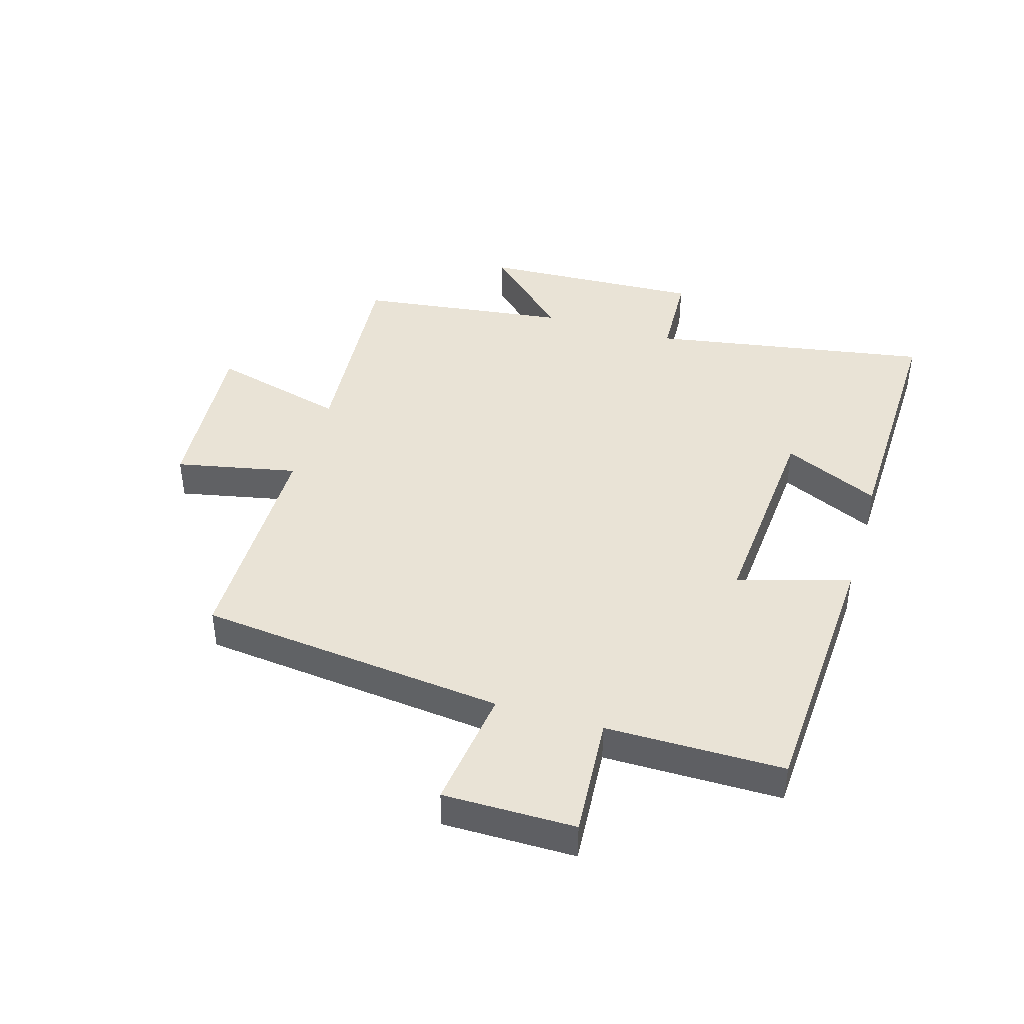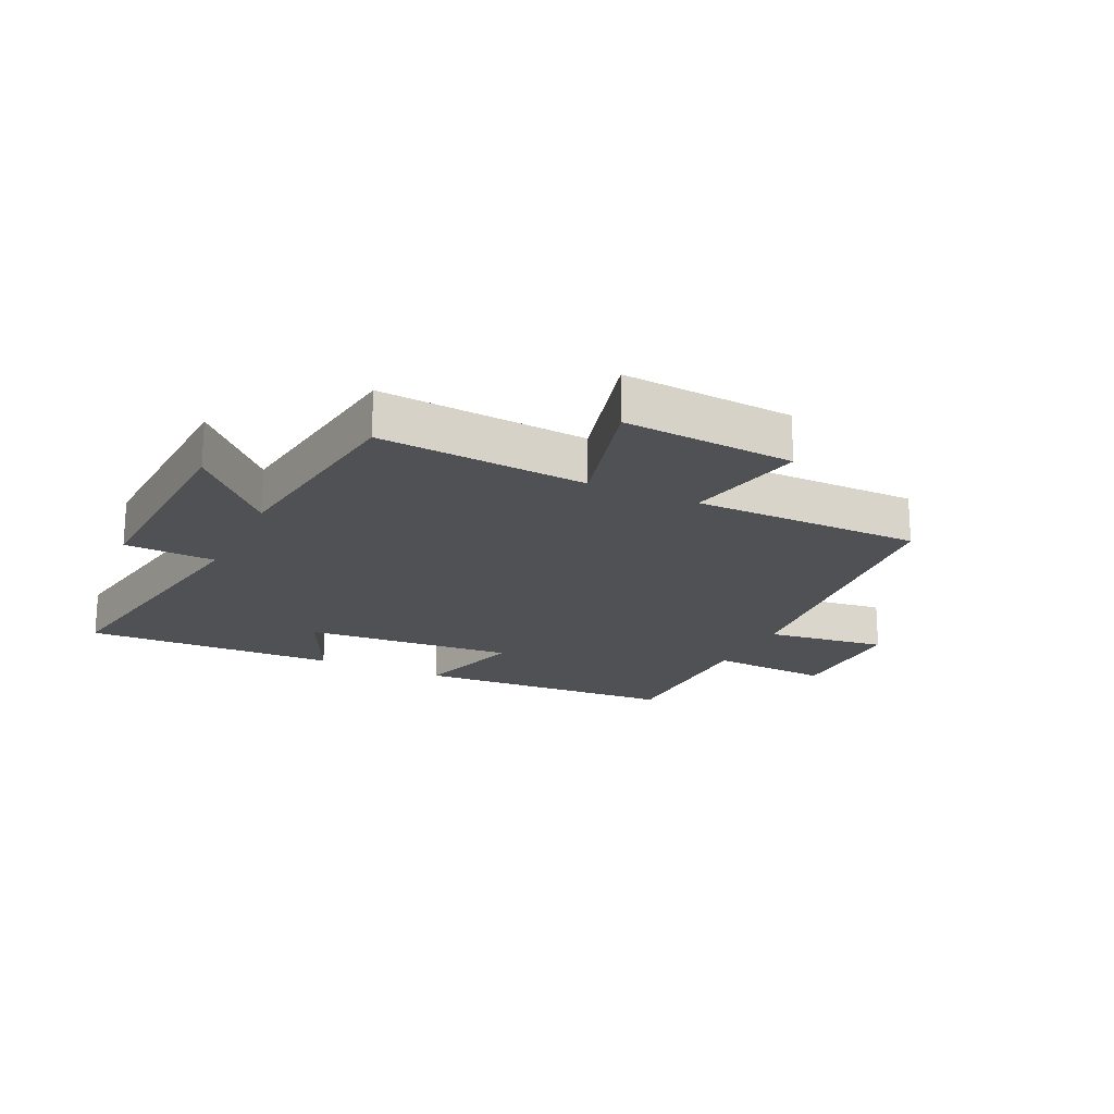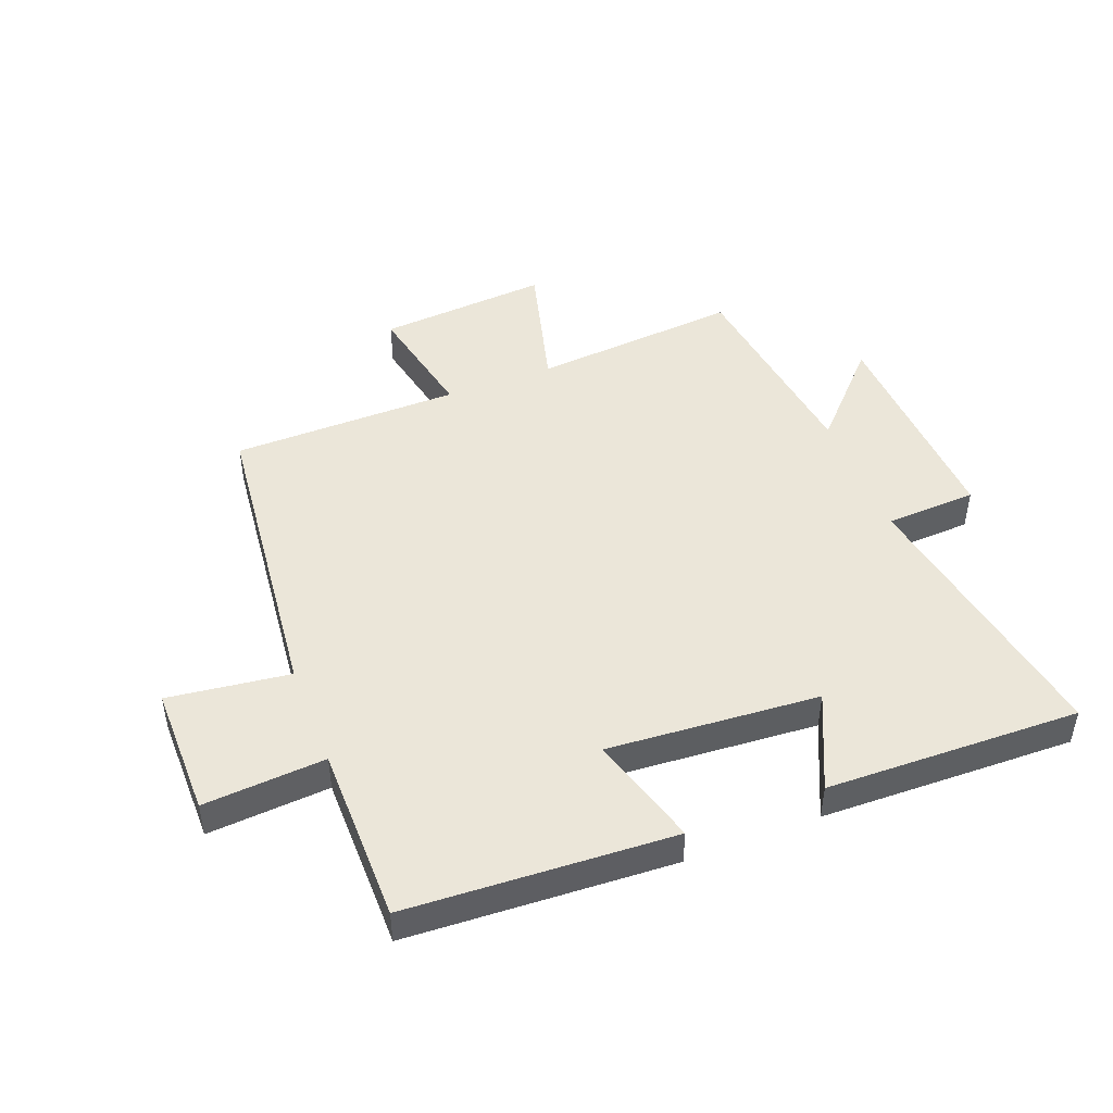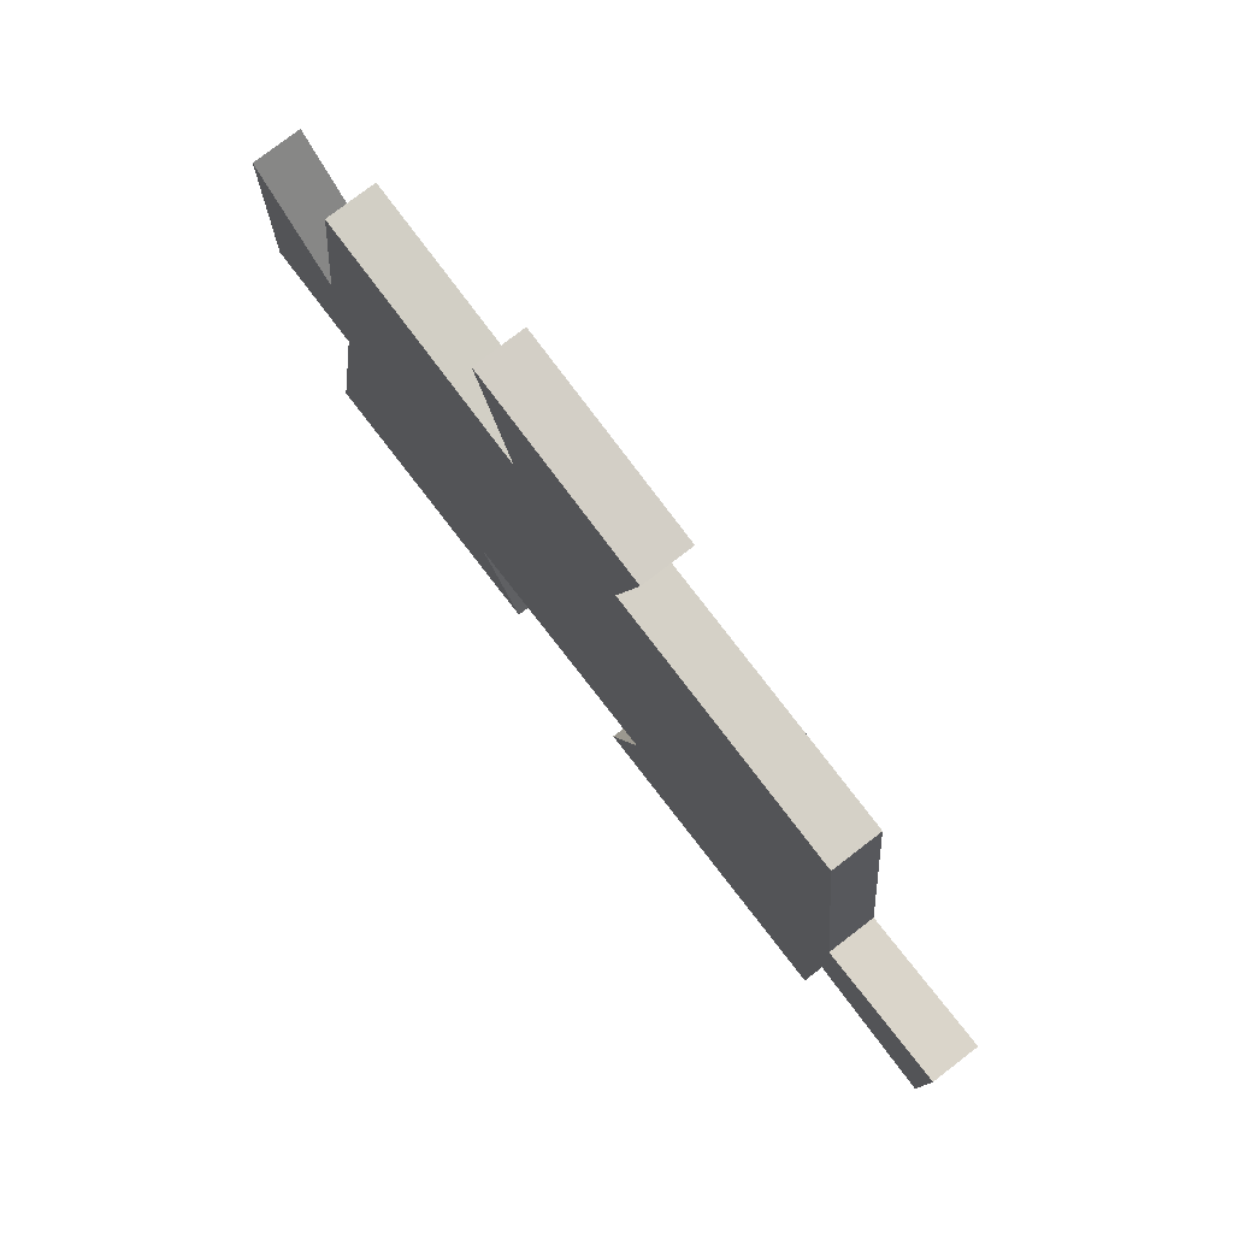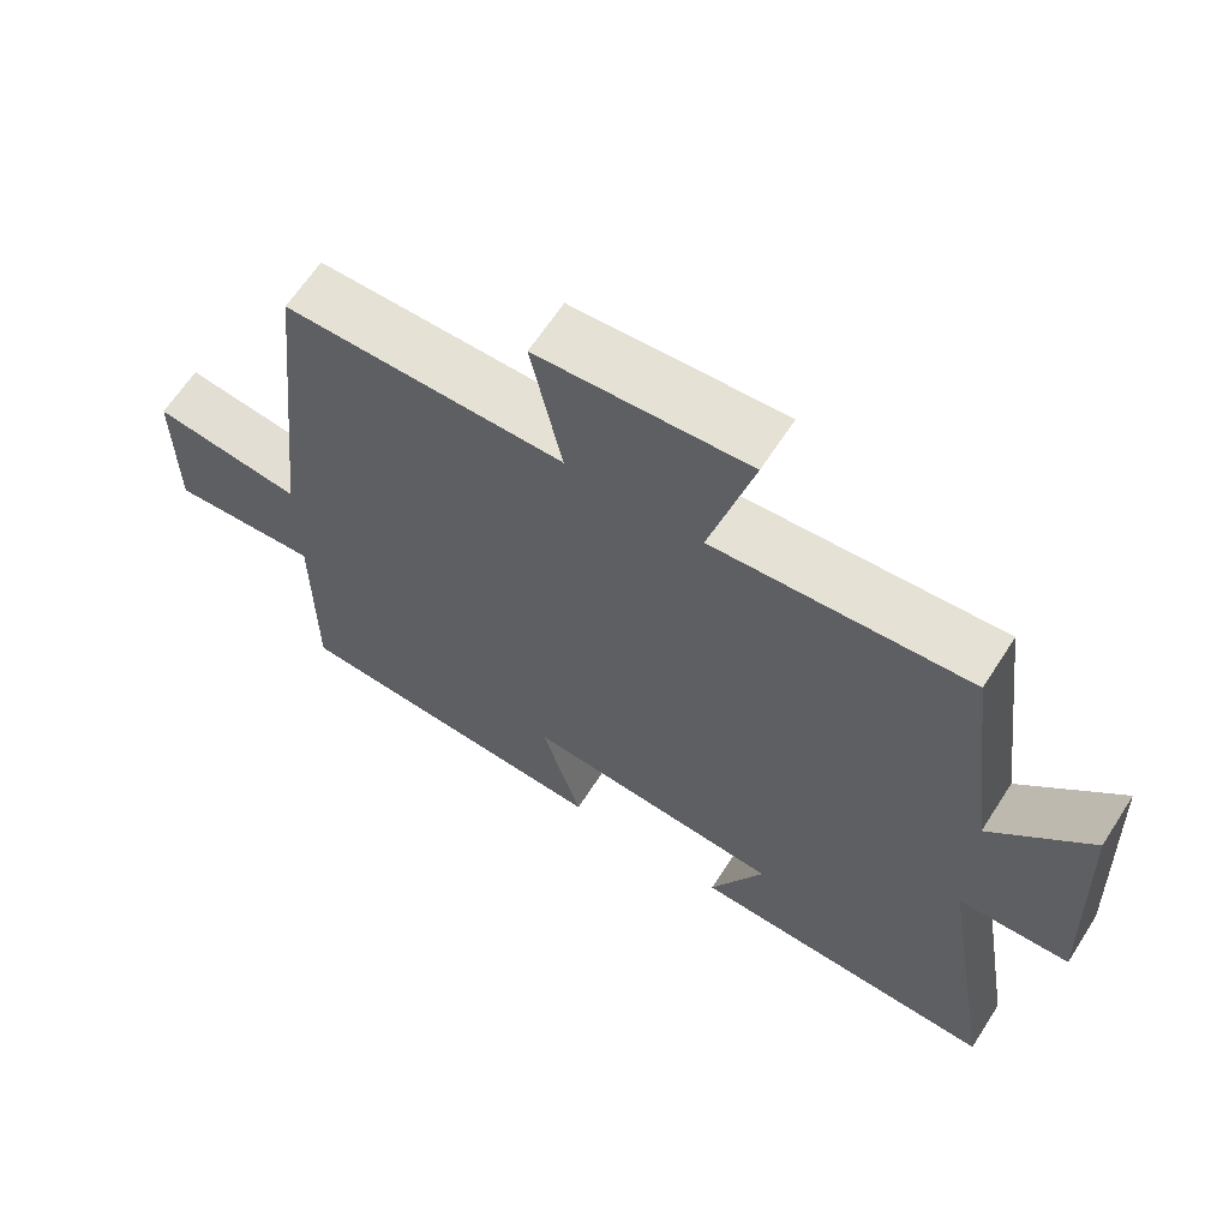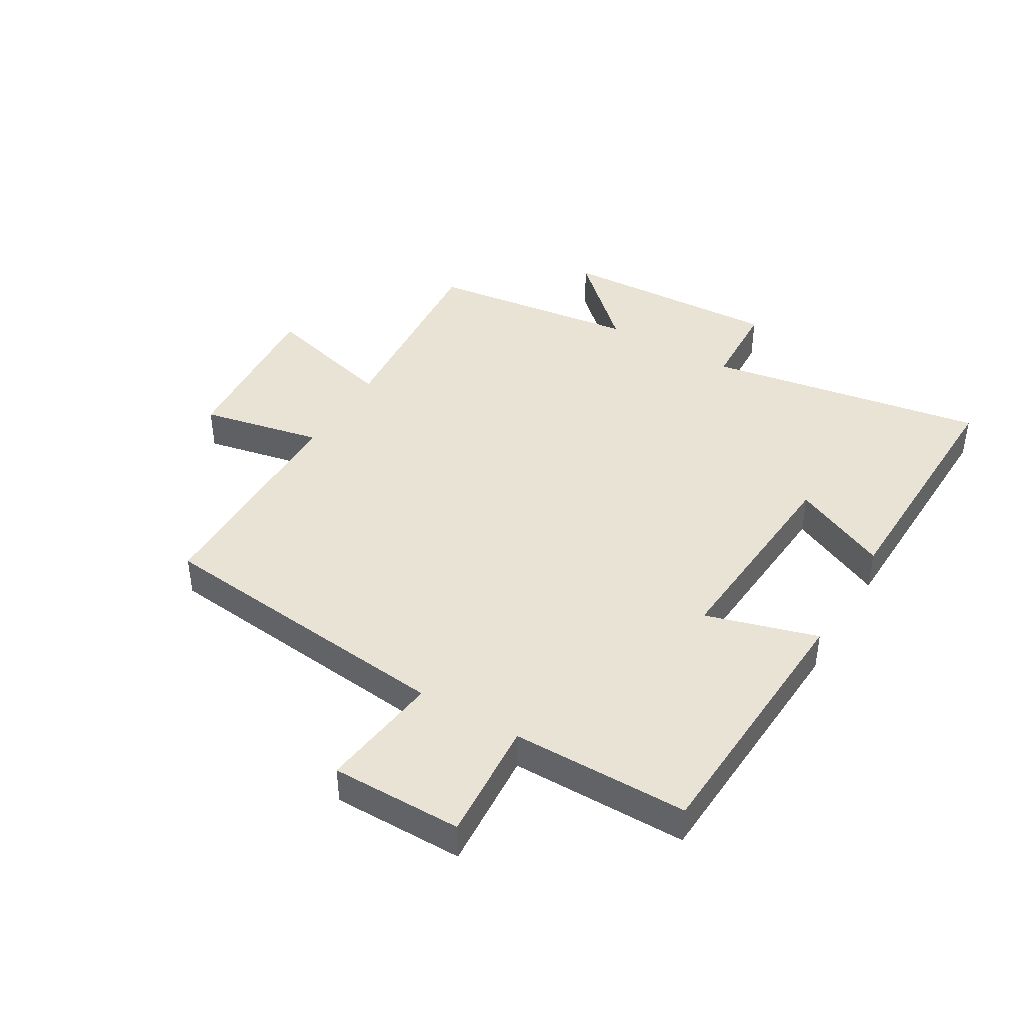
<metadata>
{"format":"obj","ext":"obj","renderer":"f3d","projection":"perspective","resolution":1024,"background":"white","views":[{"elev":42.3,"azim":106.6,"up":"+Y"},{"elev":-19.5,"azim":-25.4,"up":"+Y"},{"elev":46.7,"azim":158.7,"up":"+Y"},{"elev":78.6,"azim":52.5,"up":"+Z"},{"elev":64.2,"azim":-147.2,"up":"+Z"},{"elev":42.1,"azim":120.6,"up":"+Y"}]}
</metadata>
<code>
v -0.577 0.07 -0.511
v -0.5 0.07 -0.05
v -0.65 0.07 -0.043
v -0.634 0.07 0.323
v -0.5 0.07 0.182
v -0.456 0.07 0.529
v -0.113 0.07 0.5
v -0.172 0.07 0.722
v 0.11 0.07 0.7
v 0.069 0.07 0.5
v 0.445 0.07 0.496
v 0.5 0.07 -0.009
v 0.7 0.07 0.017
v 0.7 0.07 -0.199
v 0.5 0.07 -0.185
v 0.5 0.07 -0.476
v 0.063 0.07 -0.5
v 0.116 0.07 -0.316
v -0.232 0.07 -0.342
v -0.159 0.07 -0.5
v -0.577 0 -0.511
v -0.5 0 -0.05
v -0.65 0 -0.043
v -0.634 0 0.323
v -0.5 0 0.182
v -0.456 0 0.529
v -0.113 0 0.5
v -0.172 0 0.722
v 0.11 0 0.7
v 0.069 0 0.5
v 0.445 0 0.496
v 0.5 0 -0.009
v 0.7 0 0.017
v 0.7 0 -0.199
v 0.5 0 -0.185
v 0.5 0 -0.476
v 0.063 0 -0.5
v 0.116 0 -0.316
v -0.232 0 -0.342
v -0.159 0 -0.5
f 19 20 1 2
f 18 19 2
f 15 16 17 18
f 15 18 2
f 12 13 14 15
f 12 15 2
f 11 12 2
f 10 11 2
f 7 8 9 10
f 7 10 2 3
f 5 6 7
f 5 7 3
f 3 4 5
f 22 21 40 39
f 22 39 38
f 38 37 36 35
f 22 38 35
f 35 34 33 32
f 22 35 32
f 22 32 31
f 22 31 30
f 30 29 28 27
f 23 22 30 27
f 27 26 25
f 23 27 25
f 25 24 23
f 1 21 22 2
f 2 22 23 3
f 3 23 24 4
f 4 24 25 5
f 5 25 26 6
f 6 26 27 7
f 7 27 28 8
f 8 28 29 9
f 9 29 30 10
f 10 30 31 11
f 11 31 32 12
f 12 32 33 13
f 13 33 34 14
f 14 34 35 15
f 15 35 36 16
f 16 36 37 17
f 17 37 38 18
f 18 38 39 19
f 19 39 40 20
f 20 40 21 1

</code>
